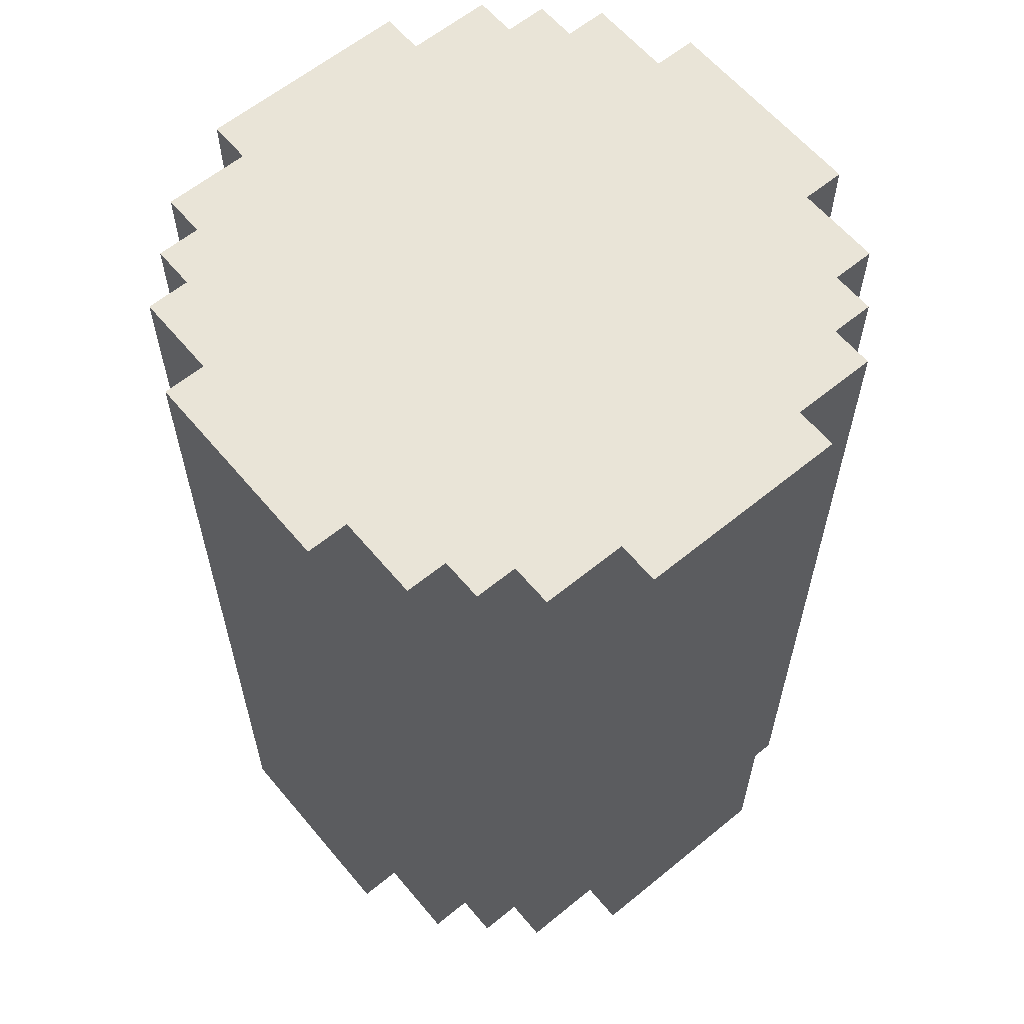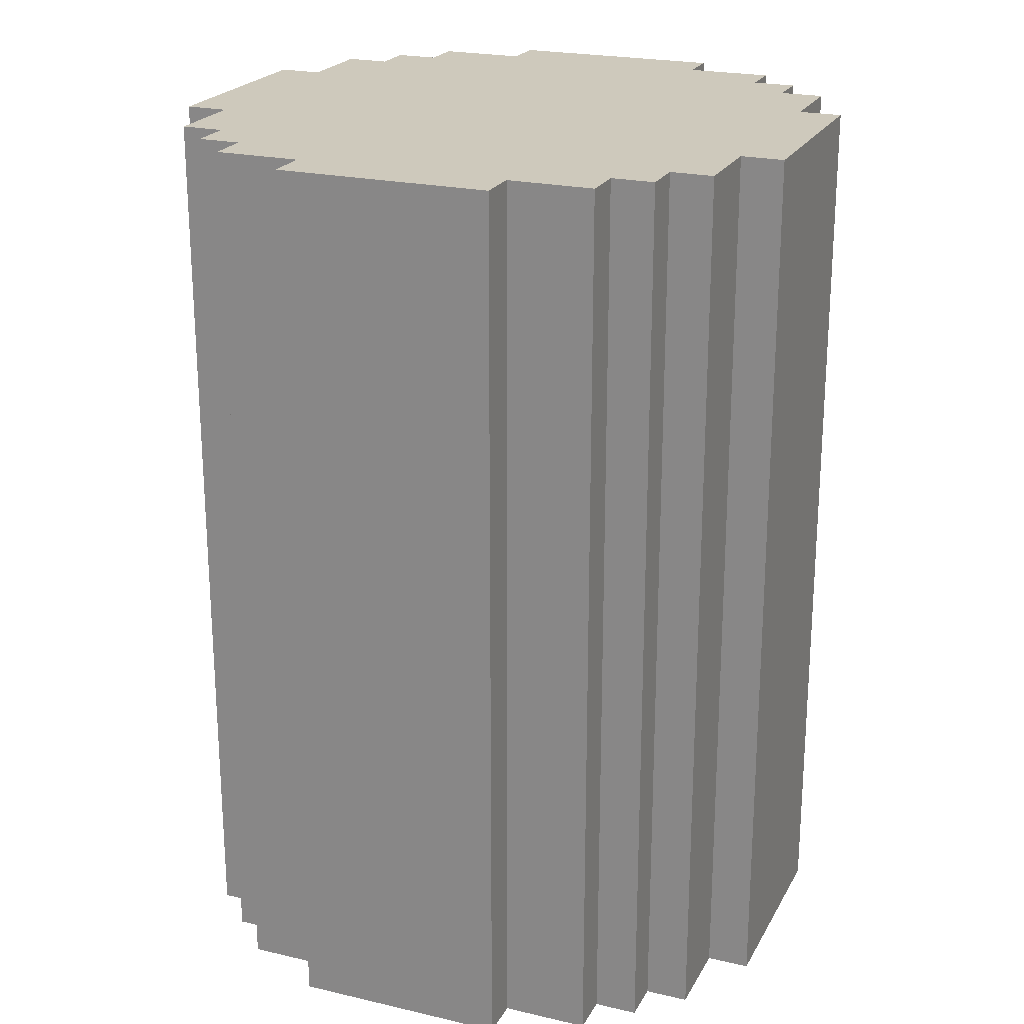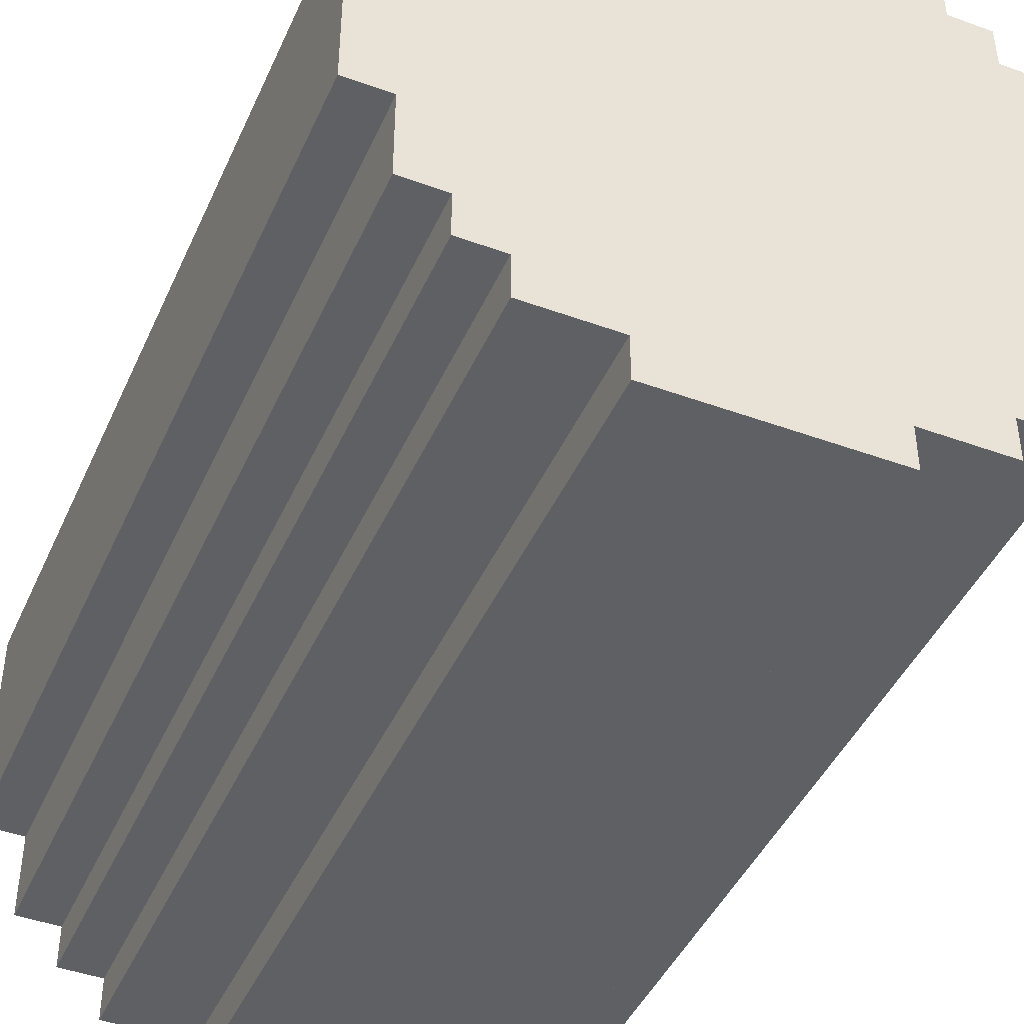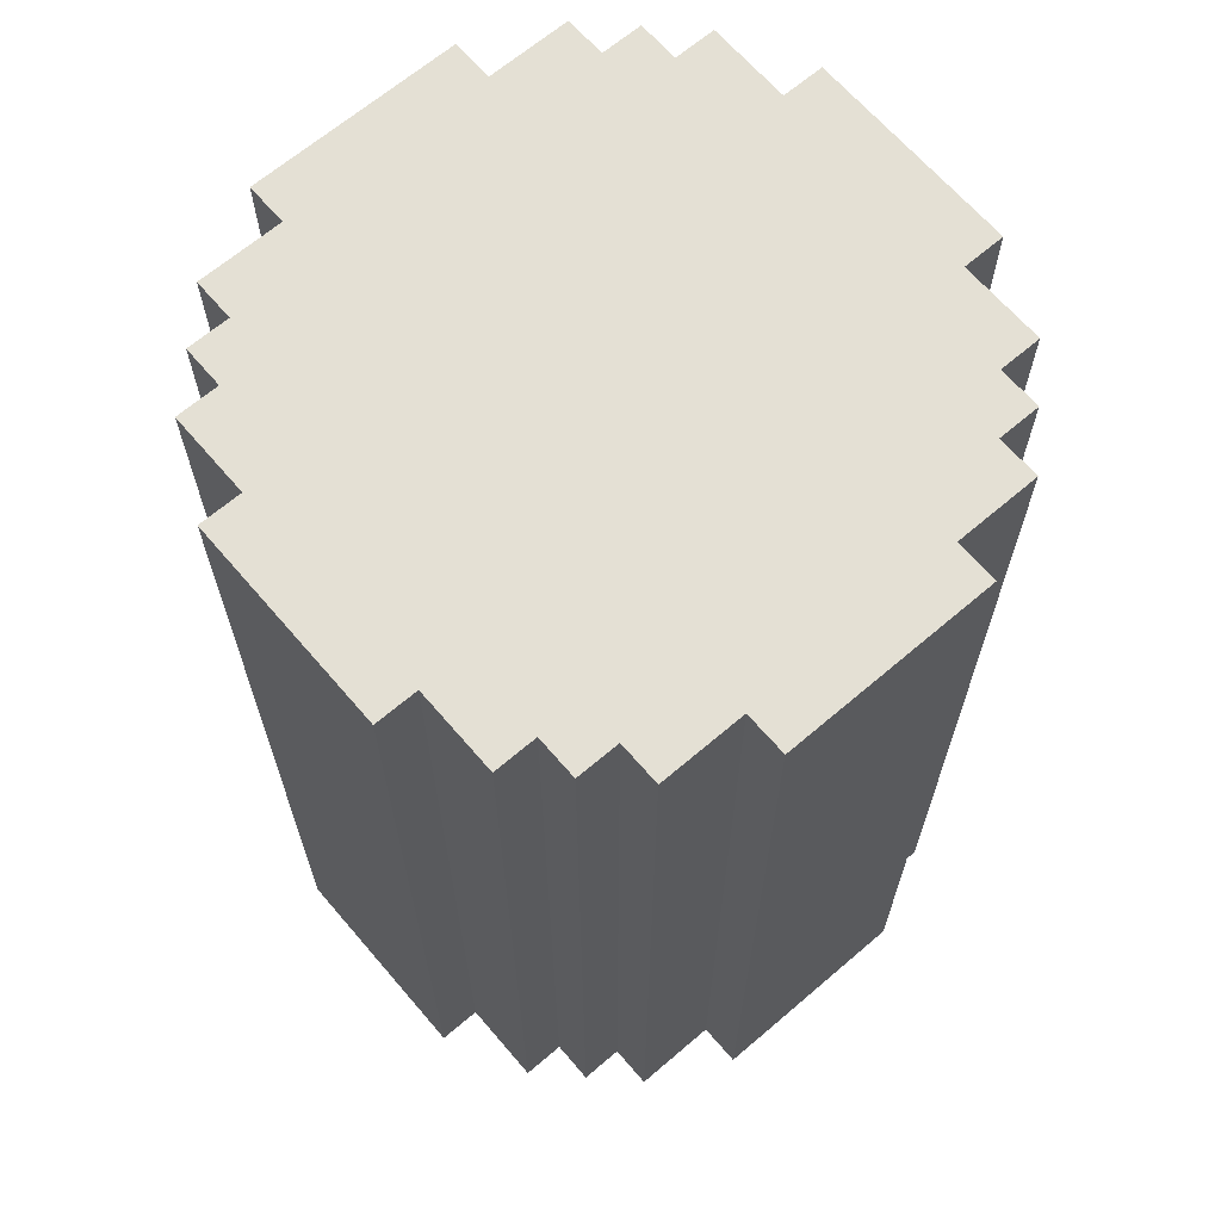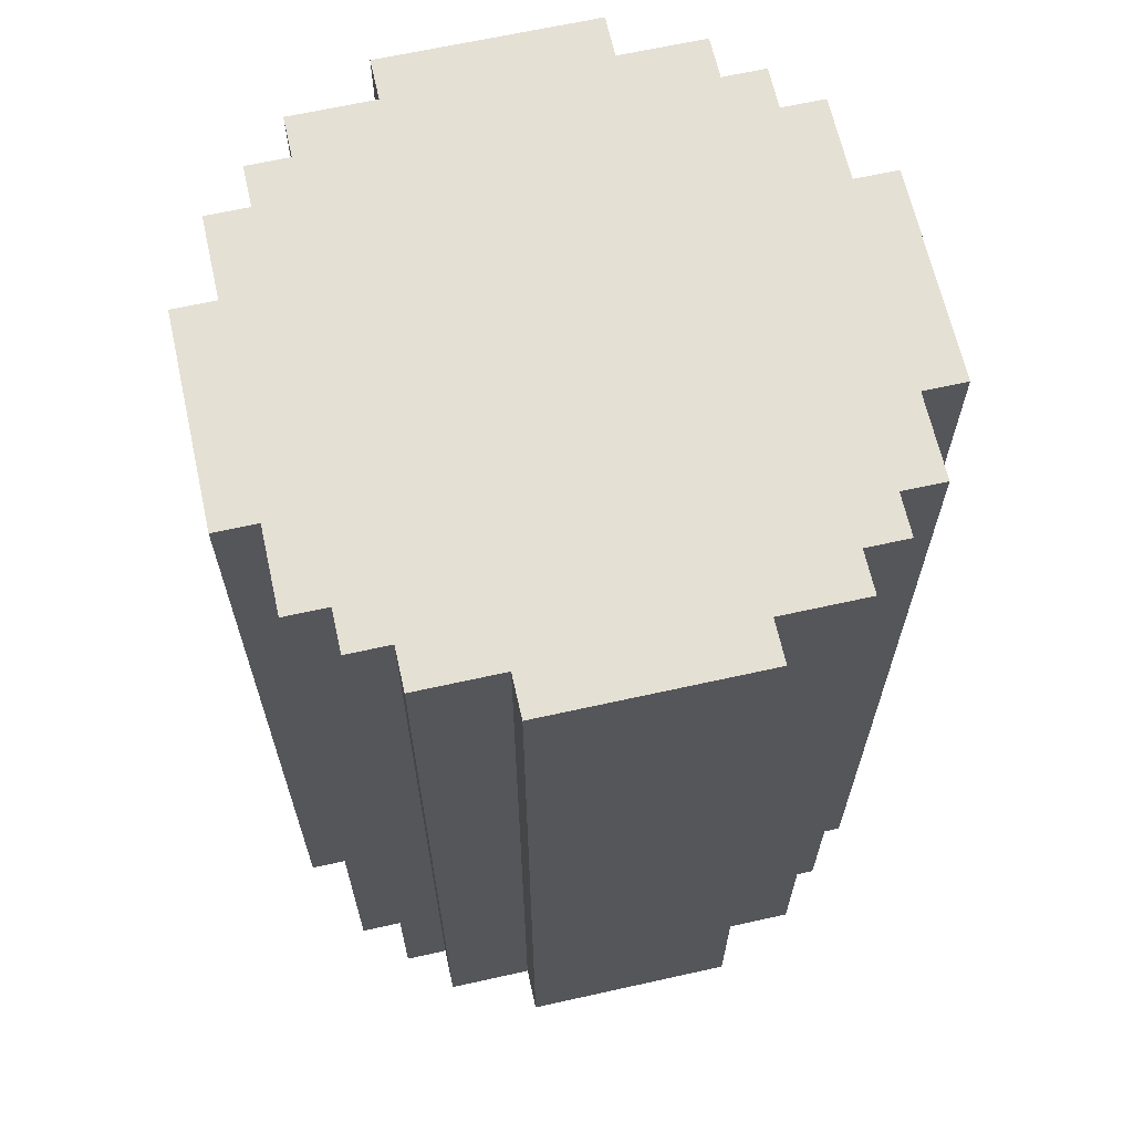
<metadata>
{"format":"obj","ext":"obj","renderer":"f3d","projection":"perspective","resolution":1024,"background":"white","views":[{"elev":61.1,"azim":140.2,"up":"+Y"},{"elev":22.3,"azim":-158.0,"up":"+Y"},{"elev":-44.1,"azim":156.9,"up":"+Z"},{"elev":66.2,"azim":49.4,"up":"+Y"},{"elev":65.6,"azim":-12.6,"up":"+Y"}]}
</metadata>
<code>
o
v -0.9 0 0.4
v -0.9 0 -0.1
v -0.9 1.3 0.4
v -0.9 1.3 -0.1
v -0.9 1.6 0.4
v -0.9 1.6 -0.1
v -0.9 2.1 0.4
v -0.9 2.1 -0.1
v -0.8 0 0.6
v -0.8 0 0.4
v -0.8 0 -0.1
v -0.8 0 -0.3
v -0.8 1.3 0.6
v -0.8 1.3 0.4
v -0.8 1.3 -0.1
v -0.8 1.3 -0.3
v -0.8 1.6 0.6
v -0.8 1.6 0.4
v -0.8 1.6 -0.1
v -0.8 1.6 -0.3
v -0.8 2.1 0.6
v -0.8 2.1 0.4
v -0.8 2.1 -0.1
v -0.8 2.1 -0.3
v -0.7 0 0.7
v -0.7 0 0.6
v -0.7 0 -0.3
v -0.7 0 -0.4
v -0.7 1.3 0.7
v -0.7 1.3 0.6
v -0.7 1.3 -0.3
v -0.7 1.3 -0.4
v -0.7 1.6 0.7
v -0.7 1.6 0.6
v -0.7 1.6 -0.3
v -0.7 1.6 -0.4
v -0.7 2.1 0.7
v -0.7 2.1 0.6
v -0.7 2.1 -0.3
v -0.7 2.1 -0.4
v -0.6 0 0.8
v -0.6 0 0.7
v -0.6 0 -0.4
v -0.6 0 -0.5
v -0.6 1.3 0.8
v -0.6 1.3 0.7
v -0.6 1.3 -0.4
v -0.6 1.3 -0.5
v -0.6 1.6 0.8
v -0.6 1.6 0.7
v -0.6 1.6 -0.4
v -0.6 1.6 -0.5
v -0.6 2.1 0.8
v -0.6 2.1 0.7
v -0.6 2.1 -0.4
v -0.6 2.1 -0.5
v -0.4 0 0.9
v -0.4 0 0.8
v -0.4 0 -0.5
v -0.4 0 -0.6
v -0.4 1.3 0.9
v -0.4 1.3 0.8
v -0.4 1.3 -0.5
v -0.4 1.3 -0.6
v -0.4 1.6 0.9
v -0.4 1.6 0.8
v -0.4 1.6 -0.5
v -0.4 1.6 -0.6
v -0.4 2.1 0.9
v -0.4 2.1 0.8
v -0.4 2.1 -0.5
v -0.4 2.1 -0.6
v 0.1 0 0.9
v 0.1 0 0.8
v 0.1 0 -0.5
v 0.1 0 -0.6
v 0.1 1.3 0.9
v 0.1 1.3 0.8
v 0.1 1.3 -0.5
v 0.1 1.3 -0.6
v 0.1 1.6 0.9
v 0.1 1.6 0.8
v 0.1 1.6 -0.5
v 0.1 1.6 -0.6
v 0.1 2.1 0.9
v 0.1 2.1 0.8
v 0.1 2.1 -0.5
v 0.1 2.1 -0.6
v 0.3 0 0.8
v 0.3 0 0.7
v 0.3 0 -0.4
v 0.3 0 -0.5
v 0.3 1.3 0.8
v 0.3 1.3 0.7
v 0.3 1.3 -0.4
v 0.3 1.3 -0.5
v 0.3 1.6 0.8
v 0.3 1.6 0.7
v 0.3 1.6 -0.4
v 0.3 1.6 -0.5
v 0.3 2.1 0.8
v 0.3 2.1 0.7
v 0.3 2.1 -0.4
v 0.3 2.1 -0.5
v 0.4 0 0.7
v 0.4 0 0.6
v 0.4 0 -0.3
v 0.4 0 -0.4
v 0.4 1.3 0.7
v 0.4 1.3 0.6
v 0.4 1.3 -0.3
v 0.4 1.3 -0.4
v 0.4 1.6 0.7
v 0.4 1.6 0.6
v 0.4 1.6 -0.3
v 0.4 1.6 -0.4
v 0.4 2.1 0.7
v 0.4 2.1 0.6
v 0.4 2.1 -0.3
v 0.4 2.1 -0.4
v 0.5 0 0.6
v 0.5 0 0.4
v 0.5 0 -0.1
v 0.5 0 -0.3
v 0.5 1.3 0.6
v 0.5 1.3 0.4
v 0.5 1.3 -0.1
v 0.5 1.3 -0.3
v 0.5 1.6 0.6
v 0.5 1.6 0.4
v 0.5 1.6 -0.1
v 0.5 1.6 -0.3
v 0.5 2.1 0.6
v 0.5 2.1 0.4
v 0.5 2.1 -0.1
v 0.5 2.1 -0.3
v 0.6 0 0.4
v 0.6 0 -0.1
v 0.6 1.3 0.4
v 0.6 1.3 -0.1
v 0.6 1.6 0.4
v 0.6 1.6 -0.1
v 0.6 2.1 0.4
v 0.6 2.1 -0.1
v -0.4 0 0.9
v -0.4 1.3 0.9
v -0.4 1.6 0.9
v -0.4 2.1 0.9
v 0.1 0 0.9
v 0.1 1.3 0.9
v 0.1 1.6 0.9
v 0.1 2.1 0.9
v -0.6 0 0.8
v -0.6 1.3 0.8
v -0.6 1.6 0.8
v -0.6 2.1 0.8
v -0.4 0 0.8
v -0.4 1.3 0.8
v -0.4 1.6 0.8
v -0.4 2.1 0.8
v 0.1 0 0.8
v 0.1 1.3 0.8
v 0.1 1.6 0.8
v 0.1 2.1 0.8
v 0.3 0 0.8
v 0.3 1.3 0.8
v 0.3 1.6 0.8
v 0.3 2.1 0.8
v -0.7 0 0.7
v -0.7 1.3 0.7
v -0.7 1.6 0.7
v -0.7 2.1 0.7
v -0.6 0 0.7
v -0.6 1.3 0.7
v -0.6 1.6 0.7
v -0.6 2.1 0.7
v 0.3 0 0.7
v 0.3 1.3 0.7
v 0.3 1.6 0.7
v 0.3 2.1 0.7
v 0.4 0 0.7
v 0.4 1.3 0.7
v 0.4 1.6 0.7
v 0.4 2.1 0.7
v -0.8 0 0.6
v -0.8 1.3 0.6
v -0.8 1.6 0.6
v -0.8 2.1 0.6
v -0.7 0 0.6
v -0.7 1.3 0.6
v -0.7 1.6 0.6
v -0.7 2.1 0.6
v 0.4 0 0.6
v 0.4 1.3 0.6
v 0.4 1.6 0.6
v 0.4 2.1 0.6
v 0.5 0 0.6
v 0.5 1.3 0.6
v 0.5 1.6 0.6
v 0.5 2.1 0.6
v -0.9 0 0.4
v -0.9 1.3 0.4
v -0.9 1.6 0.4
v -0.9 2.1 0.4
v -0.8 0 0.4
v -0.8 1.3 0.4
v -0.8 1.6 0.4
v -0.8 2.1 0.4
v 0.5 0 0.4
v 0.5 1.3 0.4
v 0.5 1.6 0.4
v 0.5 2.1 0.4
v 0.6 0 0.4
v 0.6 1.3 0.4
v 0.6 1.6 0.4
v 0.6 2.1 0.4
v -0.9 0 -0.1
v -0.9 1.3 -0.1
v -0.9 1.6 -0.1
v -0.9 2.1 -0.1
v -0.8 0 -0.1
v -0.8 1.3 -0.1
v -0.8 1.6 -0.1
v -0.8 2.1 -0.1
v 0.5 0 -0.1
v 0.5 1.3 -0.1
v 0.5 1.6 -0.1
v 0.5 2.1 -0.1
v 0.6 0 -0.1
v 0.6 1.3 -0.1
v 0.6 1.6 -0.1
v 0.6 2.1 -0.1
v -0.8 0 -0.3
v -0.8 1.3 -0.3
v -0.8 1.6 -0.3
v -0.8 2.1 -0.3
v -0.7 0 -0.3
v -0.7 1.3 -0.3
v -0.7 1.6 -0.3
v -0.7 2.1 -0.3
v 0.4 0 -0.3
v 0.4 1.3 -0.3
v 0.4 1.6 -0.3
v 0.4 2.1 -0.3
v 0.5 0 -0.3
v 0.5 1.3 -0.3
v 0.5 1.6 -0.3
v 0.5 2.1 -0.3
v -0.7 0 -0.4
v -0.7 1.3 -0.4
v -0.7 1.6 -0.4
v -0.7 2.1 -0.4
v -0.6 0 -0.4
v -0.6 1.3 -0.4
v -0.6 1.6 -0.4
v -0.6 2.1 -0.4
v 0.3 0 -0.4
v 0.3 1.3 -0.4
v 0.3 1.6 -0.4
v 0.3 2.1 -0.4
v 0.4 0 -0.4
v 0.4 1.3 -0.4
v 0.4 1.6 -0.4
v 0.4 2.1 -0.4
v -0.6 0 -0.5
v -0.6 1.3 -0.5
v -0.6 1.6 -0.5
v -0.6 2.1 -0.5
v -0.4 0 -0.5
v -0.4 1.3 -0.5
v -0.4 1.6 -0.5
v -0.4 2.1 -0.5
v 0.1 0 -0.5
v 0.1 1.3 -0.5
v 0.1 1.6 -0.5
v 0.1 2.1 -0.5
v 0.3 0 -0.5
v 0.3 1.3 -0.5
v 0.3 1.6 -0.5
v 0.3 2.1 -0.5
v -0.4 0 -0.6
v -0.4 1.3 -0.6
v -0.4 1.6 -0.6
v -0.4 2.1 -0.6
v 0.1 0 -0.6
v 0.1 1.3 -0.6
v 0.1 1.6 -0.6
v 0.1 2.1 -0.6
v -0.4 0 0.9
v 0.1 0 0.9
v -0.6 0 0.8
v -0.4 0 0.8
v 0.1 0 0.8
v 0.3 0 0.8
v -0.7 0 0.7
v -0.6 0 0.7
v 0.3 0 0.7
v 0.4 0 0.7
v -0.8 0 0.6
v -0.7 0 0.6
v 0.4 0 0.6
v 0.5 0 0.6
v -0.9 0 0.4
v -0.8 0 0.4
v 0.5 0 0.4
v 0.6 0 0.4
v -0.9 0 -0.1
v -0.8 0 -0.1
v 0.5 0 -0.1
v 0.6 0 -0.1
v -0.8 0 -0.3
v -0.7 0 -0.3
v 0.4 0 -0.3
v 0.5 0 -0.3
v -0.7 0 -0.4
v -0.6 0 -0.4
v 0.3 0 -0.4
v 0.4 0 -0.4
v -0.6 0 -0.5
v -0.4 0 -0.5
v 0.1 0 -0.5
v 0.3 0 -0.5
v -0.4 0 -0.6
v 0.1 0 -0.6
v -0.4 2.1 0.9
v 0.1 2.1 0.9
v -0.6 2.1 0.8
v -0.4 2.1 0.8
v 0.1 2.1 0.8
v 0.3 2.1 0.8
v -0.7 2.1 0.7
v -0.6 2.1 0.7
v 0.3 2.1 0.7
v 0.4 2.1 0.7
v -0.8 2.1 0.6
v -0.7 2.1 0.6
v 0.4 2.1 0.6
v 0.5 2.1 0.6
v -0.9 2.1 0.4
v -0.8 2.1 0.4
v 0.5 2.1 0.4
v 0.6 2.1 0.4
v -0.9 2.1 -0.1
v -0.8 2.1 -0.1
v -0.3 2.1 -0.1
v 0 2.1 -0.1
v 0.5 2.1 -0.1
v 0.6 2.1 -0.1
v -0.8 2.1 -0.3
v -0.7 2.1 -0.3
v 0.4 2.1 -0.3
v 0.5 2.1 -0.3
v -0.7 2.1 -0.4
v -0.6 2.1 -0.4
v -0.3 2.1 -0.4
v 0 2.1 -0.4
v 0.3 2.1 -0.4
v 0.4 2.1 -0.4
v -0.6 2.1 -0.5
v -0.4 2.1 -0.5
v 0.1 2.1 -0.5
v 0.3 2.1 -0.5
v -0.4 2.1 -0.6
v 0.1 2.1 -0.6
f 3 2 1
f 4 2 3
f 5 4 3
f 6 4 5
f 7 6 5
f 8 6 7
f 13 10 9
f 14 10 13
f 15 12 11
f 16 12 15
f 17 14 13
f 18 14 17
f 19 16 15
f 20 16 19
f 21 18 17
f 22 18 21
f 23 20 19
f 24 20 23
f 29 26 25
f 30 26 29
f 31 28 27
f 32 28 31
f 33 30 29
f 34 30 33
f 35 32 31
f 36 32 35
f 37 34 33
f 38 34 37
f 39 36 35
f 40 36 39
f 45 42 41
f 46 42 45
f 47 44 43
f 48 44 47
f 49 46 45
f 50 46 49
f 51 48 47
f 52 48 51
f 53 50 49
f 54 50 53
f 55 52 51
f 56 52 55
f 61 58 57
f 62 58 61
f 63 60 59
f 64 60 63
f 65 62 61
f 66 62 65
f 67 64 63
f 68 64 67
f 69 66 65
f 70 66 69
f 71 68 67
f 72 68 71
f 73 74 77
f 77 74 78
f 75 76 79
f 79 76 80
f 77 78 81
f 81 78 82
f 79 80 83
f 83 80 84
f 81 82 85
f 85 82 86
f 83 84 87
f 87 84 88
f 89 90 93
f 93 90 94
f 91 92 95
f 95 92 96
f 93 94 97
f 97 94 98
f 95 96 99
f 99 96 100
f 97 98 101
f 101 98 102
f 99 100 103
f 103 100 104
f 105 106 109
f 109 106 110
f 107 108 111
f 111 108 112
f 109 110 113
f 113 110 114
f 111 112 115
f 115 112 116
f 113 114 117
f 117 114 118
f 115 116 119
f 119 116 120
f 121 122 125
f 125 122 126
f 123 124 127
f 127 124 128
f 125 126 129
f 129 126 130
f 127 128 131
f 131 128 132
f 129 130 133
f 133 130 134
f 131 132 135
f 135 132 136
f 137 138 139
f 139 138 140
f 139 140 141
f 141 140 142
f 141 142 143
f 143 142 144
f 149 146 145
f 150 147 146
f 150 146 149
f 151 148 147
f 151 147 150
f 152 148 151
f 157 154 153
f 158 155 154
f 158 154 157
f 159 156 155
f 159 155 158
f 160 156 159
f 165 162 161
f 166 163 162
f 166 162 165
f 167 164 163
f 167 163 166
f 168 164 167
f 173 170 169
f 174 171 170
f 174 170 173
f 175 172 171
f 175 171 174
f 176 172 175
f 181 178 177
f 182 179 178
f 182 178 181
f 183 180 179
f 183 179 182
f 184 180 183
f 189 186 185
f 190 187 186
f 190 186 189
f 191 188 187
f 191 187 190
f 192 188 191
f 197 194 193
f 198 195 194
f 198 194 197
f 199 196 195
f 199 195 198
f 200 196 199
f 205 202 201
f 206 203 202
f 206 202 205
f 207 204 203
f 207 203 206
f 208 204 207
f 213 210 209
f 214 211 210
f 214 210 213
f 215 212 211
f 215 211 214
f 216 212 215
f 217 218 221
f 218 219 222
f 221 218 222
f 219 220 223
f 222 219 223
f 223 220 224
f 225 226 229
f 226 227 230
f 229 226 230
f 227 228 231
f 230 227 231
f 231 228 232
f 233 234 237
f 234 235 238
f 237 234 238
f 235 236 239
f 238 235 239
f 239 236 240
f 241 242 245
f 242 243 246
f 245 242 246
f 243 244 247
f 246 243 247
f 247 244 248
f 249 250 253
f 250 251 254
f 253 250 254
f 251 252 255
f 254 251 255
f 255 252 256
f 257 258 261
f 258 259 262
f 261 258 262
f 259 260 263
f 262 259 263
f 263 260 264
f 265 266 269
f 266 267 270
f 269 266 270
f 267 268 271
f 270 267 271
f 271 268 272
f 273 274 277
f 274 275 278
f 277 274 278
f 275 276 279
f 278 275 279
f 279 276 280
f 281 282 285
f 282 283 286
f 285 282 286
f 283 284 287
f 286 283 287
f 287 284 288
f 292 290 289
f 293 290 292
f 296 292 291
f 296 294 293
f 296 293 292
f 297 294 296
f 300 296 295
f 300 298 297
f 300 297 296
f 301 298 300
f 304 300 299
f 304 302 301
f 304 301 300
f 305 302 304
f 307 304 303
f 307 306 305
f 307 305 304
f 308 306 307
f 309 306 308
f 310 306 309
f 311 309 308
f 312 309 311
f 313 309 312
f 314 309 313
f 315 313 312
f 316 313 315
f 317 313 316
f 318 313 317
f 319 317 316
f 320 317 319
f 321 317 320
f 322 317 321
f 323 321 320
f 324 321 323
f 325 326 328
f 328 326 329
f 327 328 332
f 329 330 332
f 328 329 332
f 332 330 333
f 331 332 336
f 333 334 336
f 332 333 336
f 336 334 337
f 335 336 340
f 337 338 340
f 336 337 340
f 340 338 341
f 339 340 343
f 341 342 343
f 340 341 343
f 343 342 344
f 344 342 345
f 345 342 346
f 346 342 347
f 347 342 348
f 344 345 349
f 349 345 350
f 346 347 351
f 351 347 352
f 350 345 353
f 353 345 354
f 345 346 355
f 354 345 355
f 346 351 356
f 355 346 356
f 356 351 357
f 357 351 358
f 354 355 359
f 356 357 359
f 355 356 359
f 359 357 360
f 360 357 361
f 361 357 362
f 360 361 363
f 363 361 364

</code>
